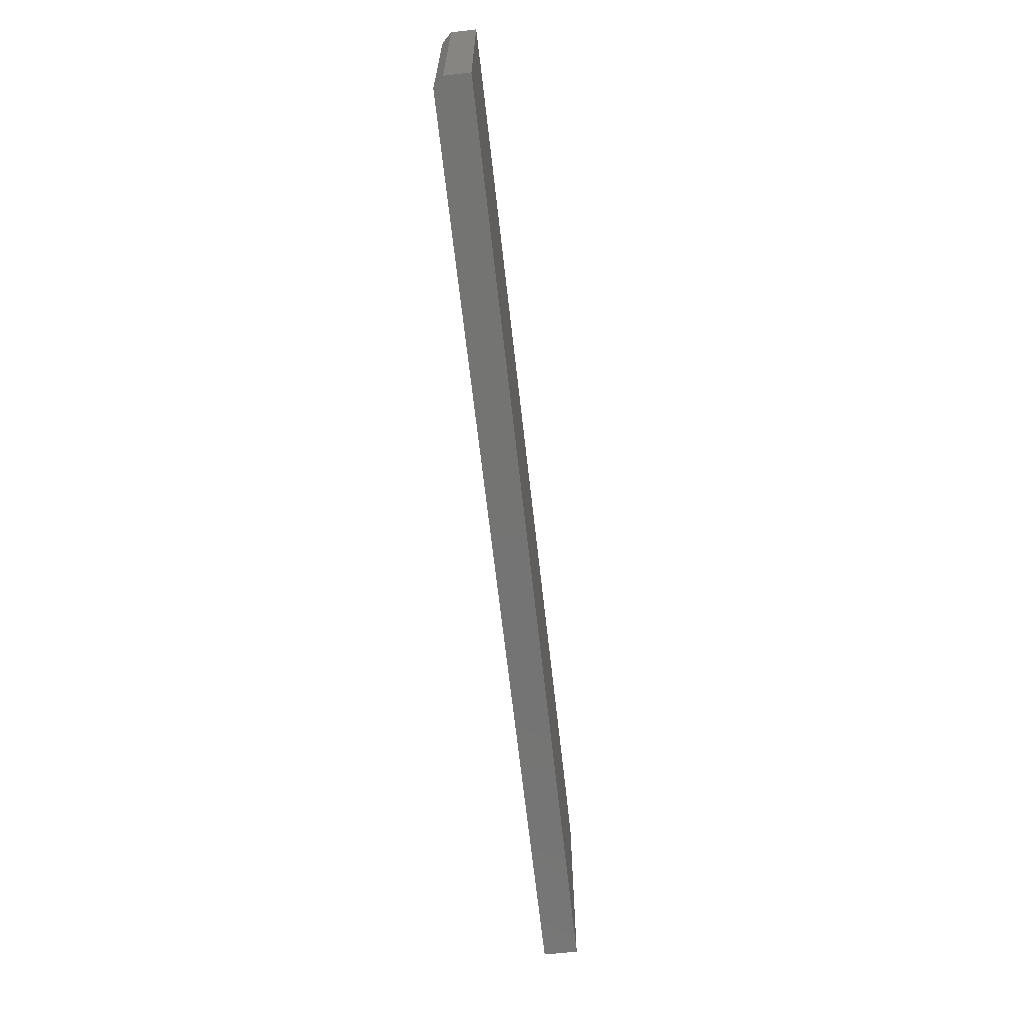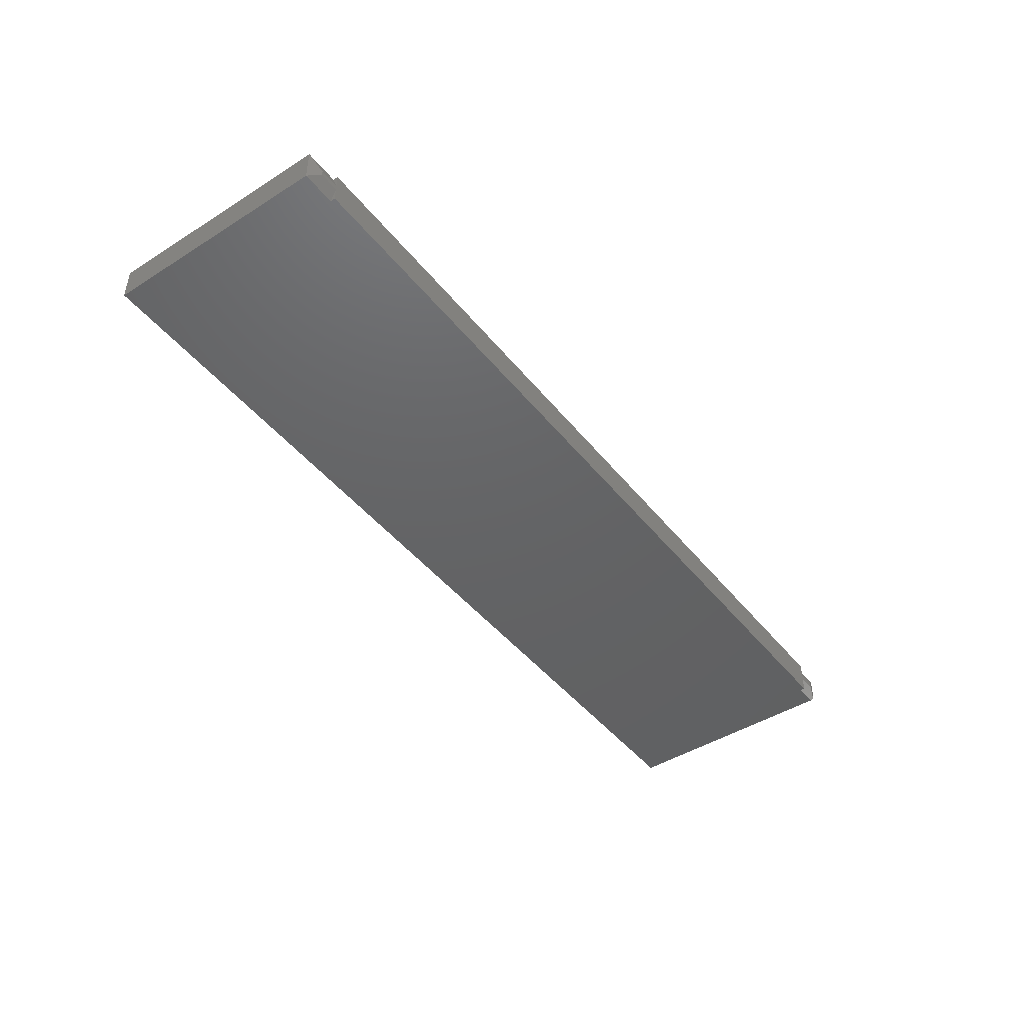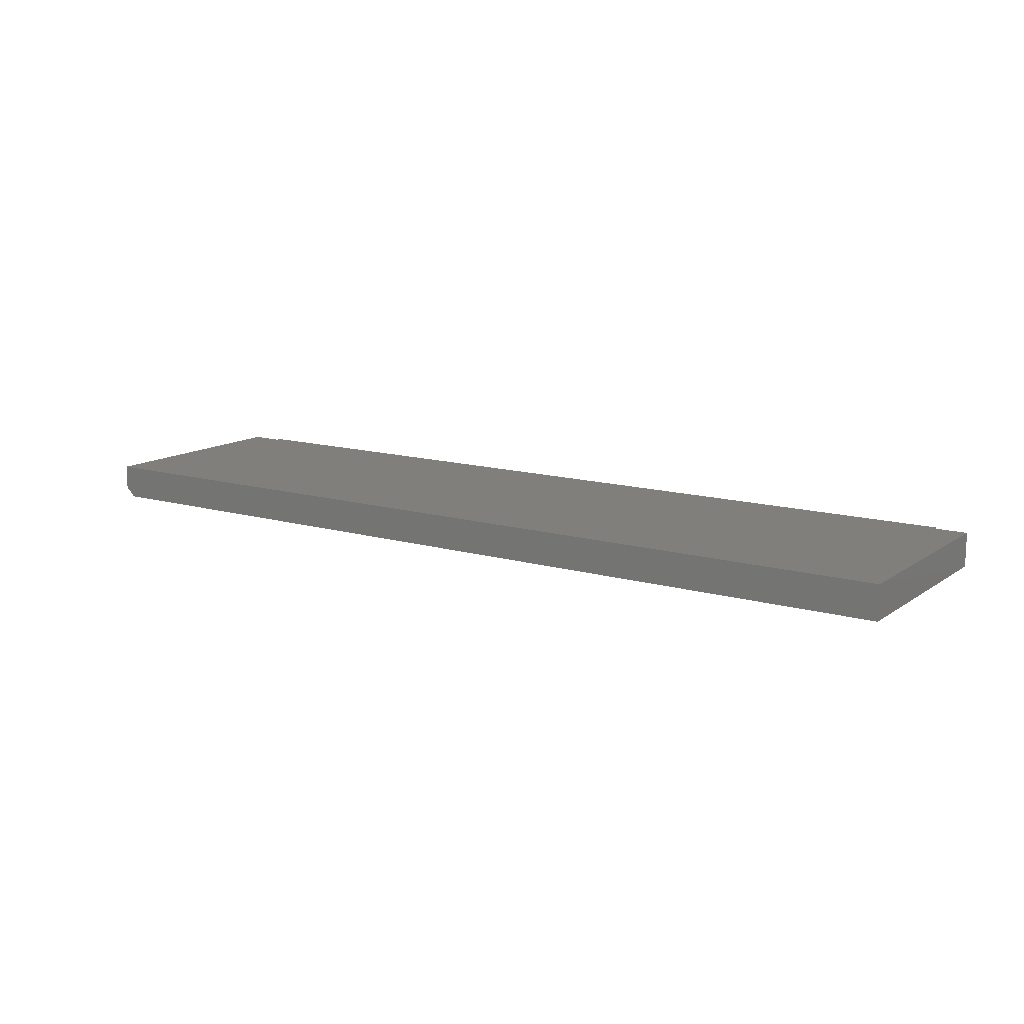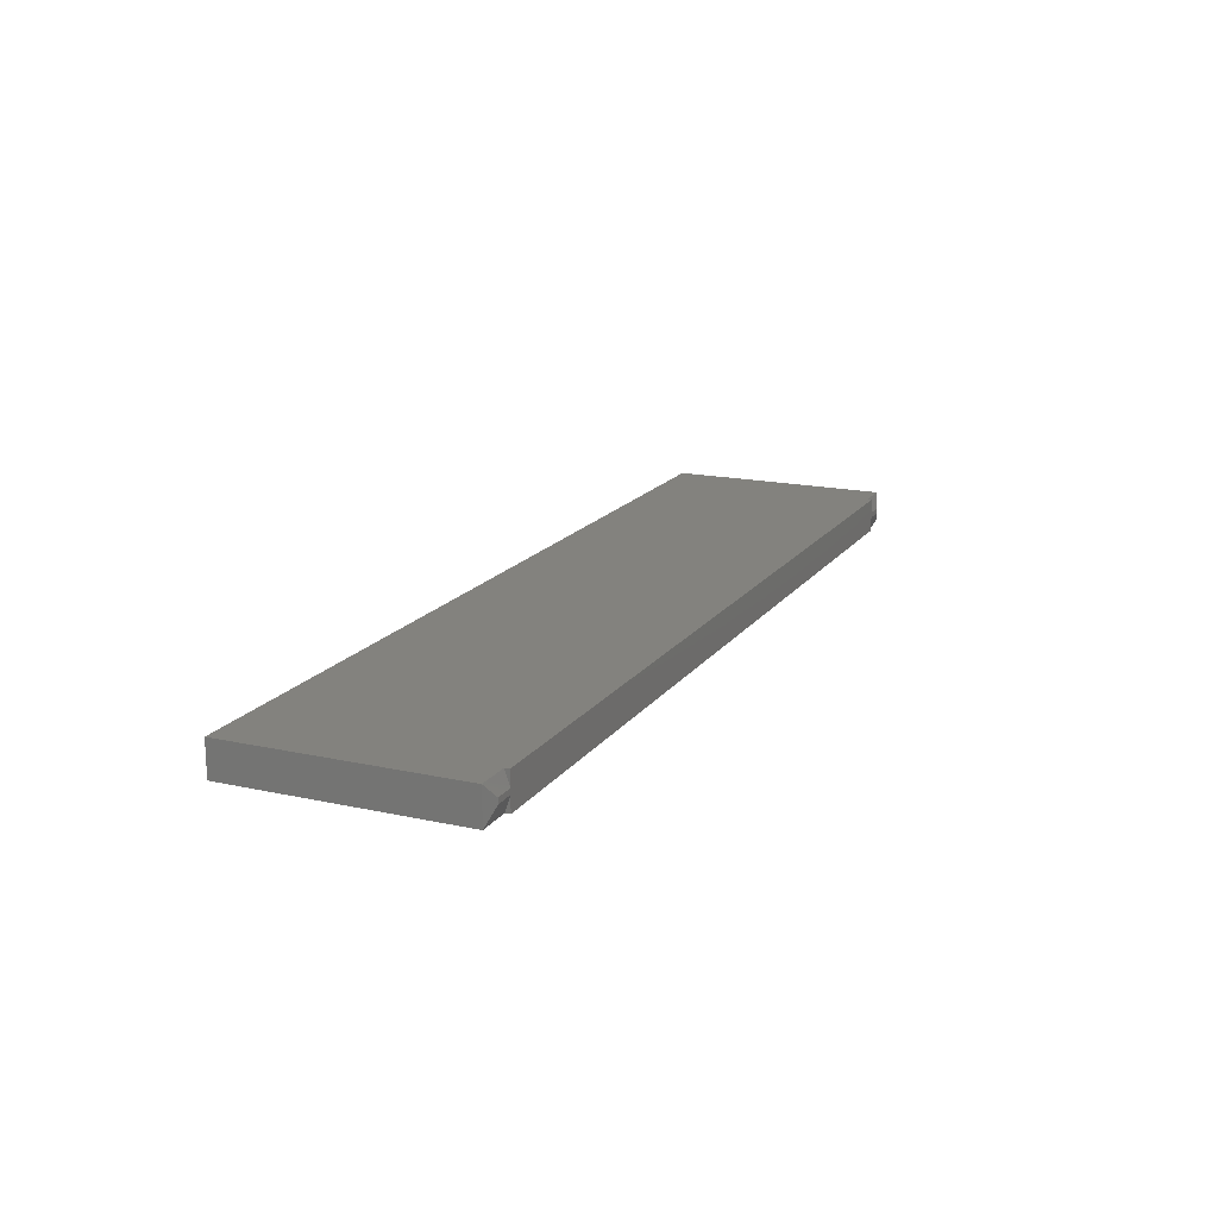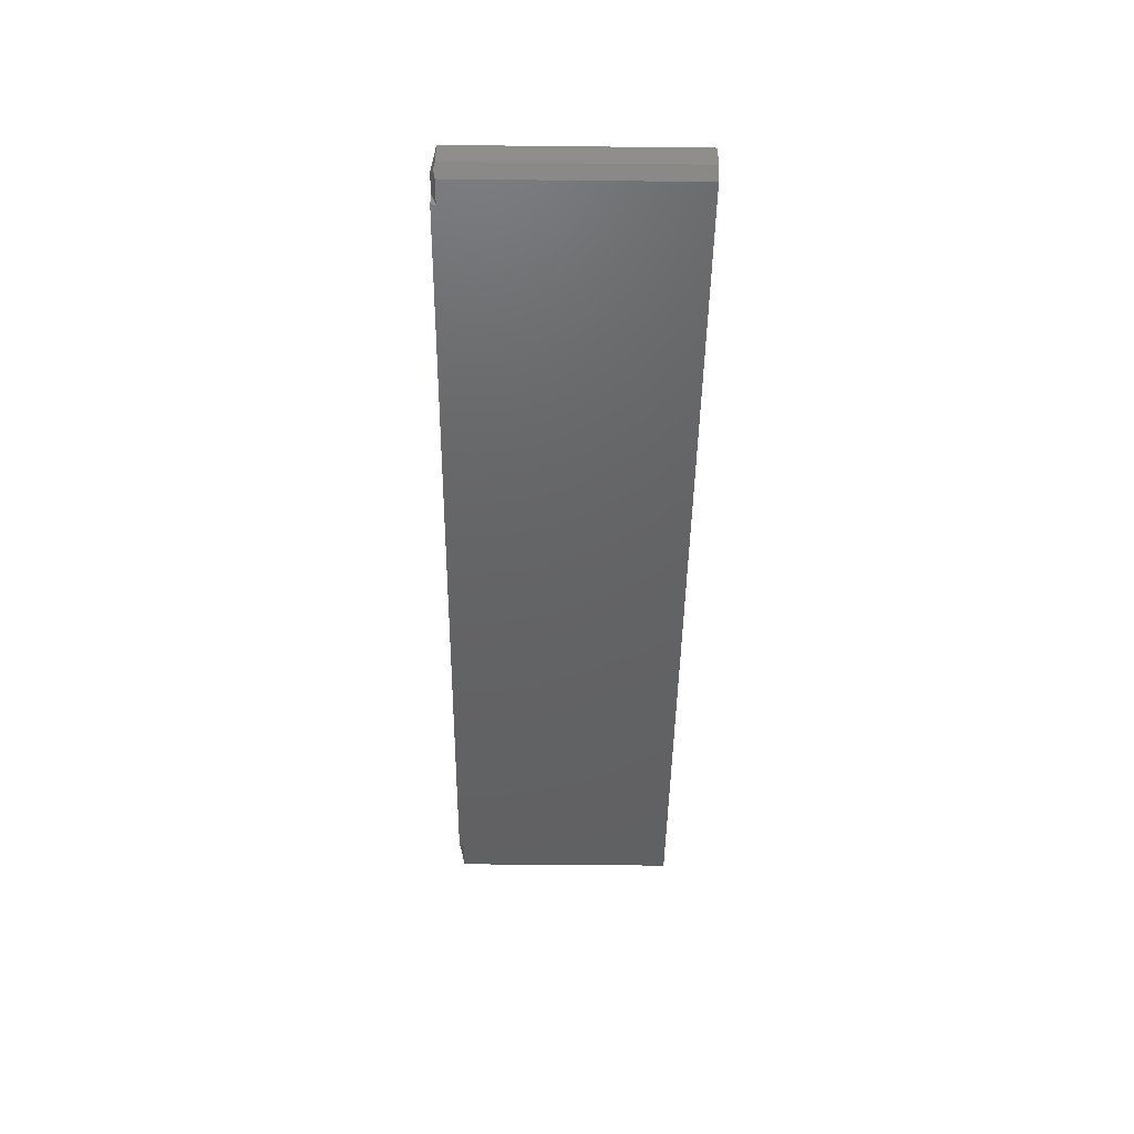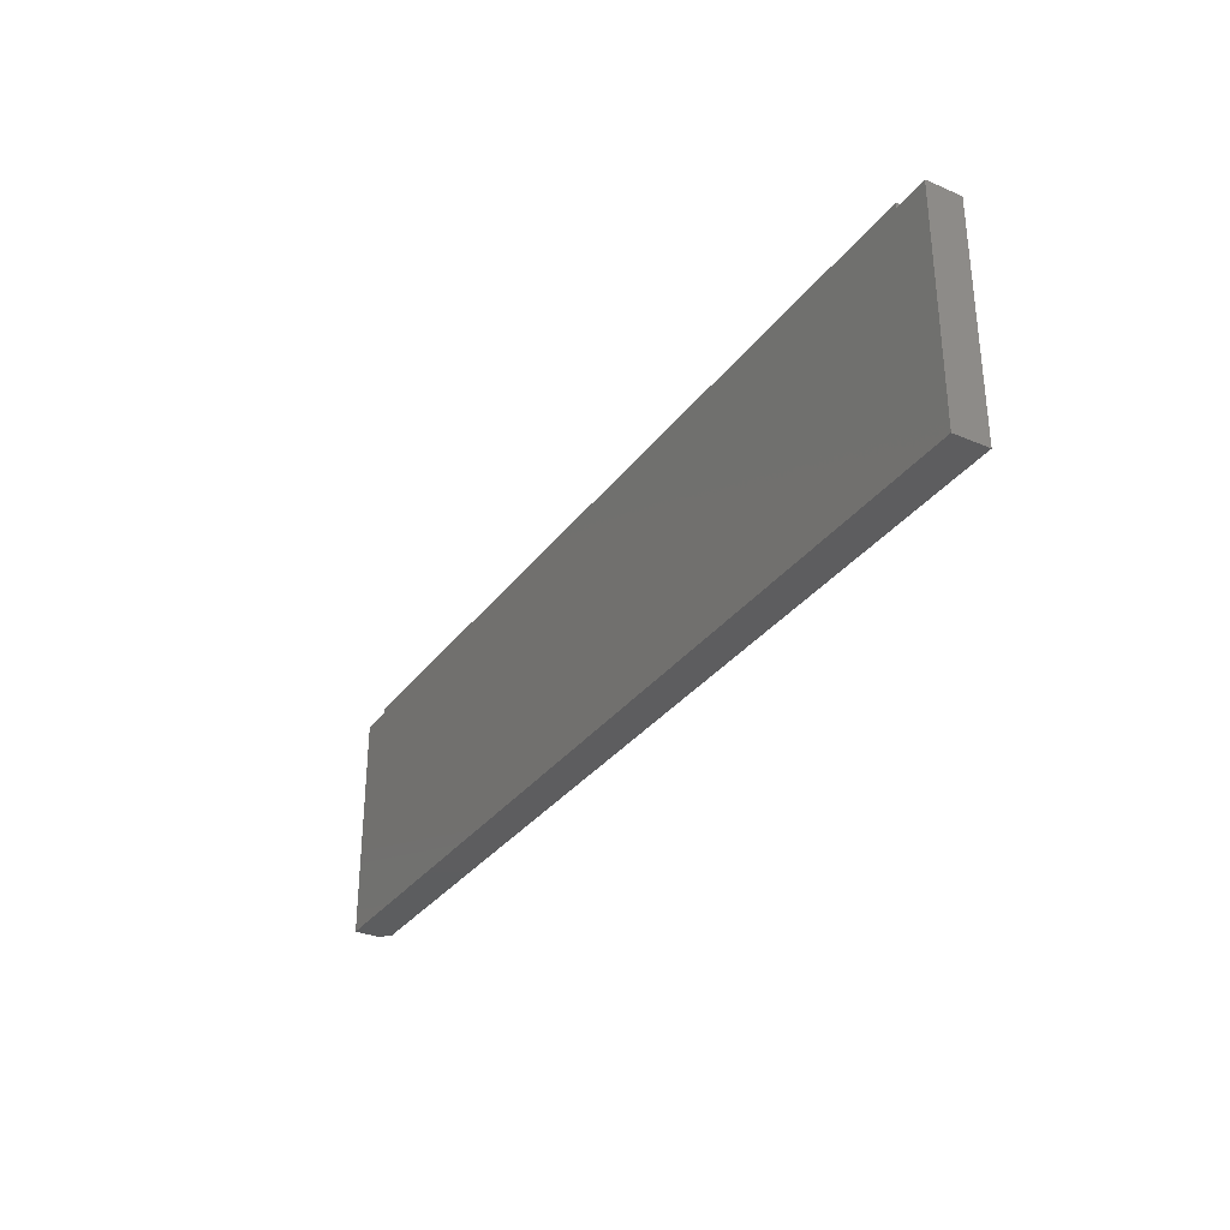
<metadata>
{"format":"stl","ext":"stl","renderer":"f3d","projection":"perspective","resolution":1024,"background":"white","views":[{"elev":-66.1,"azim":96.4,"up":"+Z"},{"elev":-45.1,"azim":-53.9,"up":"+Y"},{"elev":13.1,"azim":-146.4,"up":"+Y"},{"elev":16.9,"azim":-66.0,"up":"+Y"},{"elev":-45.0,"azim":89.3,"up":"+Y"},{"elev":-32.4,"azim":-120.7,"up":"+Z"}]}
</metadata>
<code>
# stl→obj: 27 verts, 50 faces
v -0.75 -0.03125 -0.1875
v -0.75 0.02401 -0.1875
v 0.7344 -0.03125 -0.1875
v 0.75 0.02401 -0.1875
v 0.75 -0.01562 -0.1875
v -0.6953 0.02401 0.1797
v 0.6953 0.02401 0.1875
v 0.6953 0.02401 0.1797
v -0.6953 0.02401 0.1875
v -0.75 0.02401 0.1797
v 0.75 0.02401 0.1797
v 0.6953 -0.03125 0.1875
v -0.6953 0.0005757 0.1875
v -0.6953 -0.007812 0.1875
v -0.6953 -0.03125 0.1875
v 0.6953 -0.007812 0.1875
v 0.6953 0.0005757 0.1875
v 0.7266 0.0005757 0.1875
v 0.7266 -0.007812 0.1875
v -0.7266 0.0005757 0.1875
v -0.7266 -0.007812 0.1875
v 0.6953 -0.03125 0.1797
v -0.6953 -0.03125 0.1797
v 0.7344 -0.03125 0.1797
v -0.75 -0.03125 0.1797
v 0.7422 -0.02344 0.1823
v 0.75 -0.01562 0.1797
f 1 2 3
f 3 2 4
f 3 4 5
f 6 7 8
f 6 9 7
f 4 2 10
f 4 10 6
f 4 6 8
f 4 8 11
f 12 9 13
f 12 13 14
f 12 14 15
f 9 12 16
f 9 16 17
f 9 17 7
f 17 16 18
f 18 16 19
f 20 21 13
f 13 21 14
f 22 15 23
f 22 12 15
f 3 24 22
f 3 22 23
f 3 23 25
f 3 25 1
f 23 15 14
f 13 9 6
f 16 12 22
f 8 7 17
f 11 8 18
f 18 8 17
f 6 10 13
f 13 10 20
f 26 19 24
f 24 19 16
f 24 16 22
f 25 23 21
f 21 23 14
f 19 26 27
f 19 27 11
f 19 11 18
f 5 4 27
f 27 4 11
f 3 5 24
f 24 5 27
f 24 27 26
f 25 21 10
f 10 21 20
f 1 25 2
f 2 25 10

</code>
